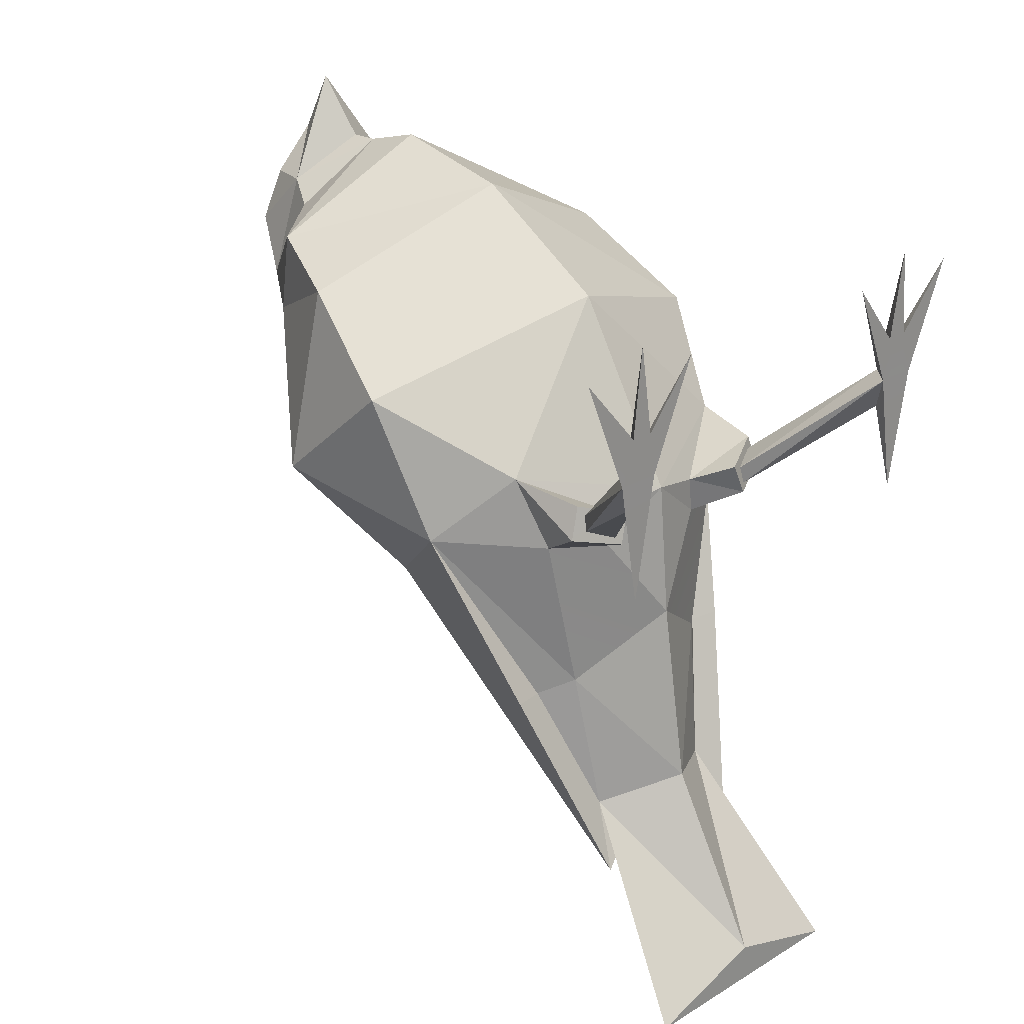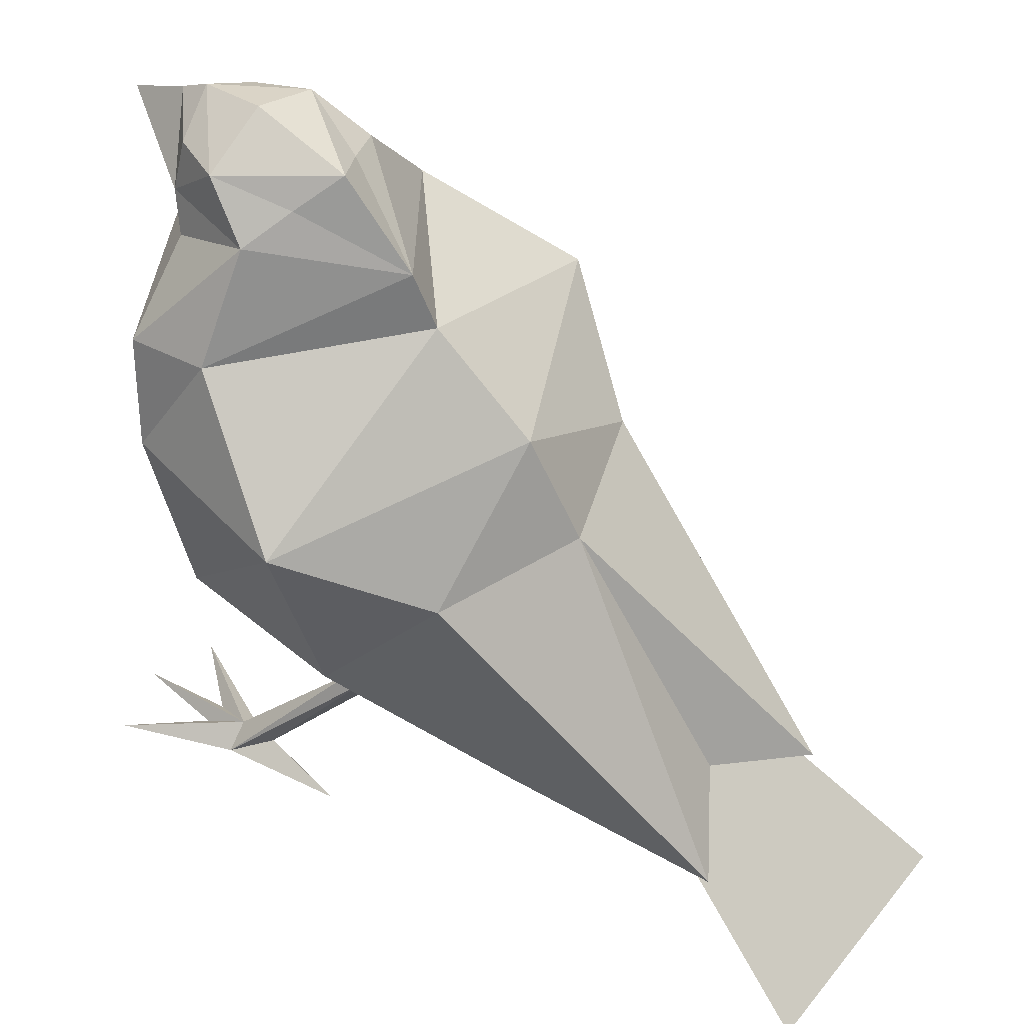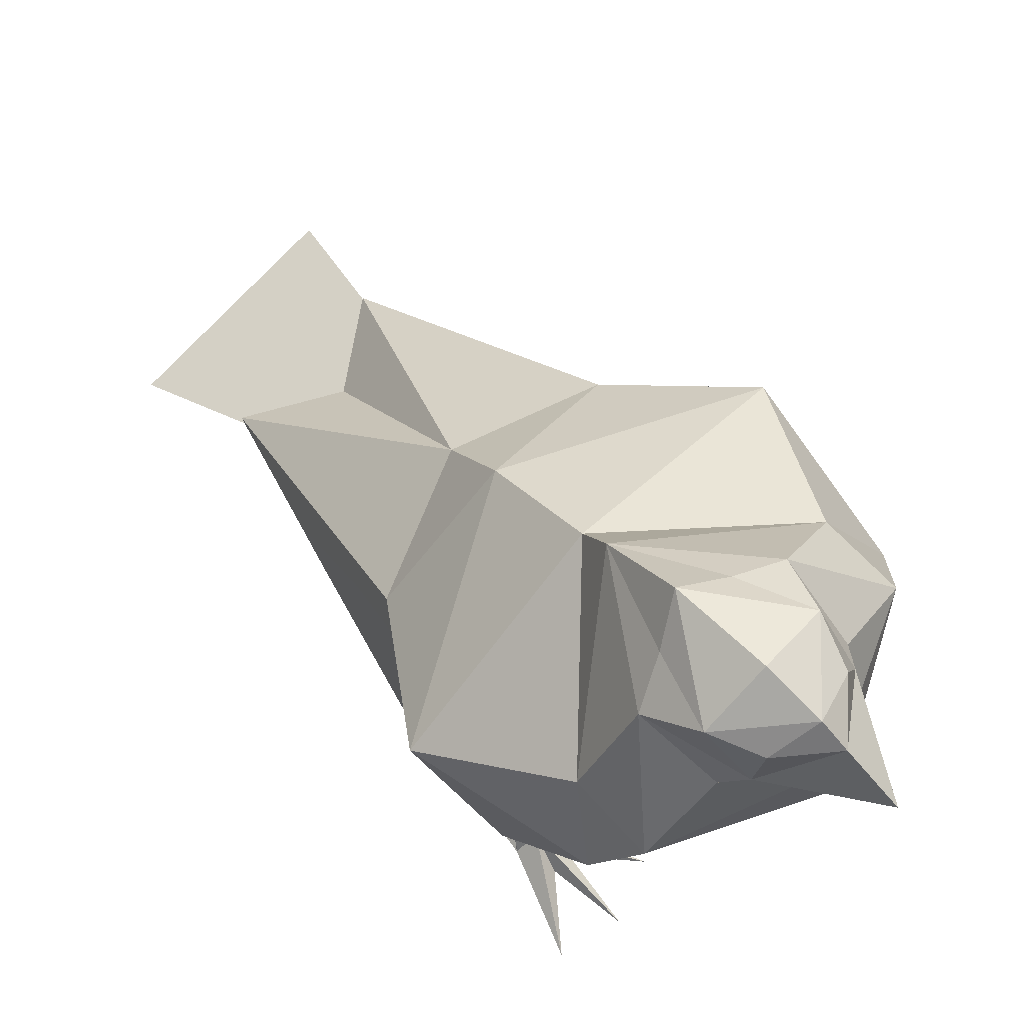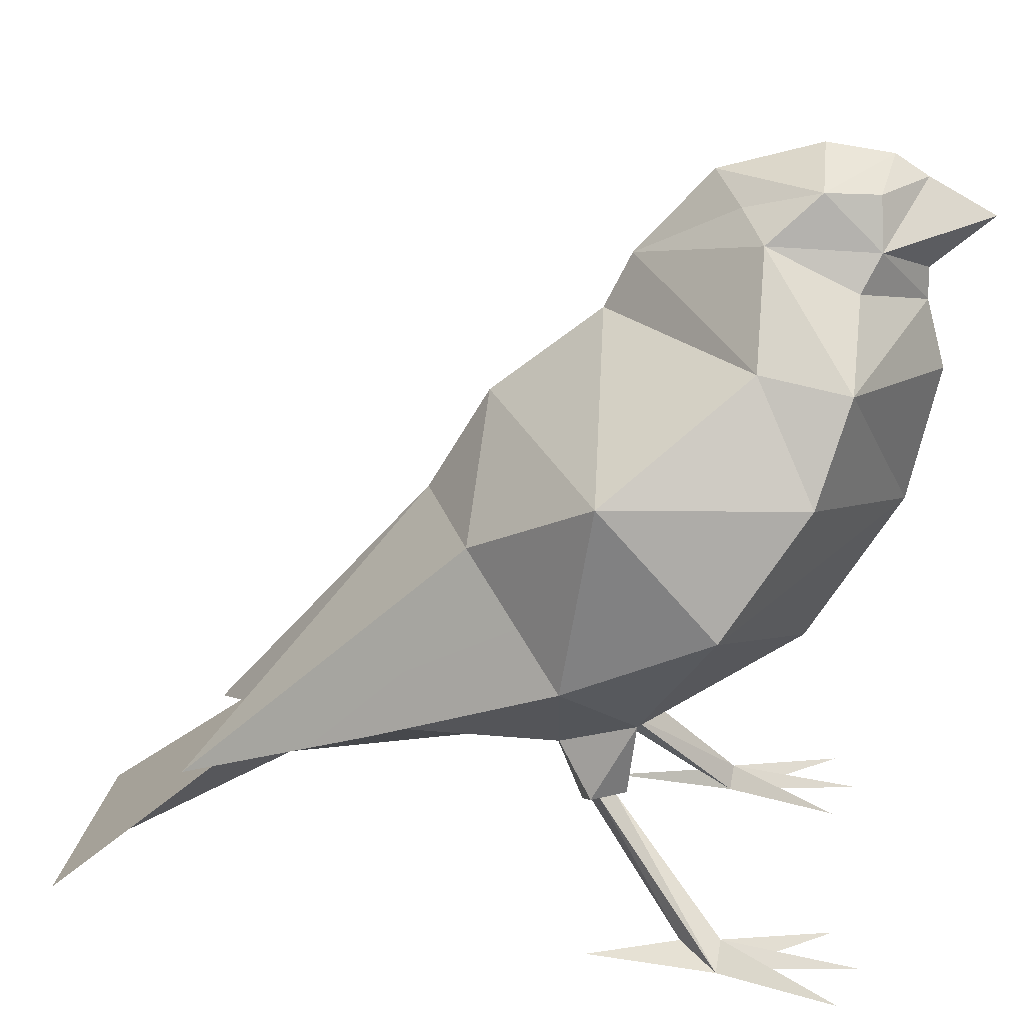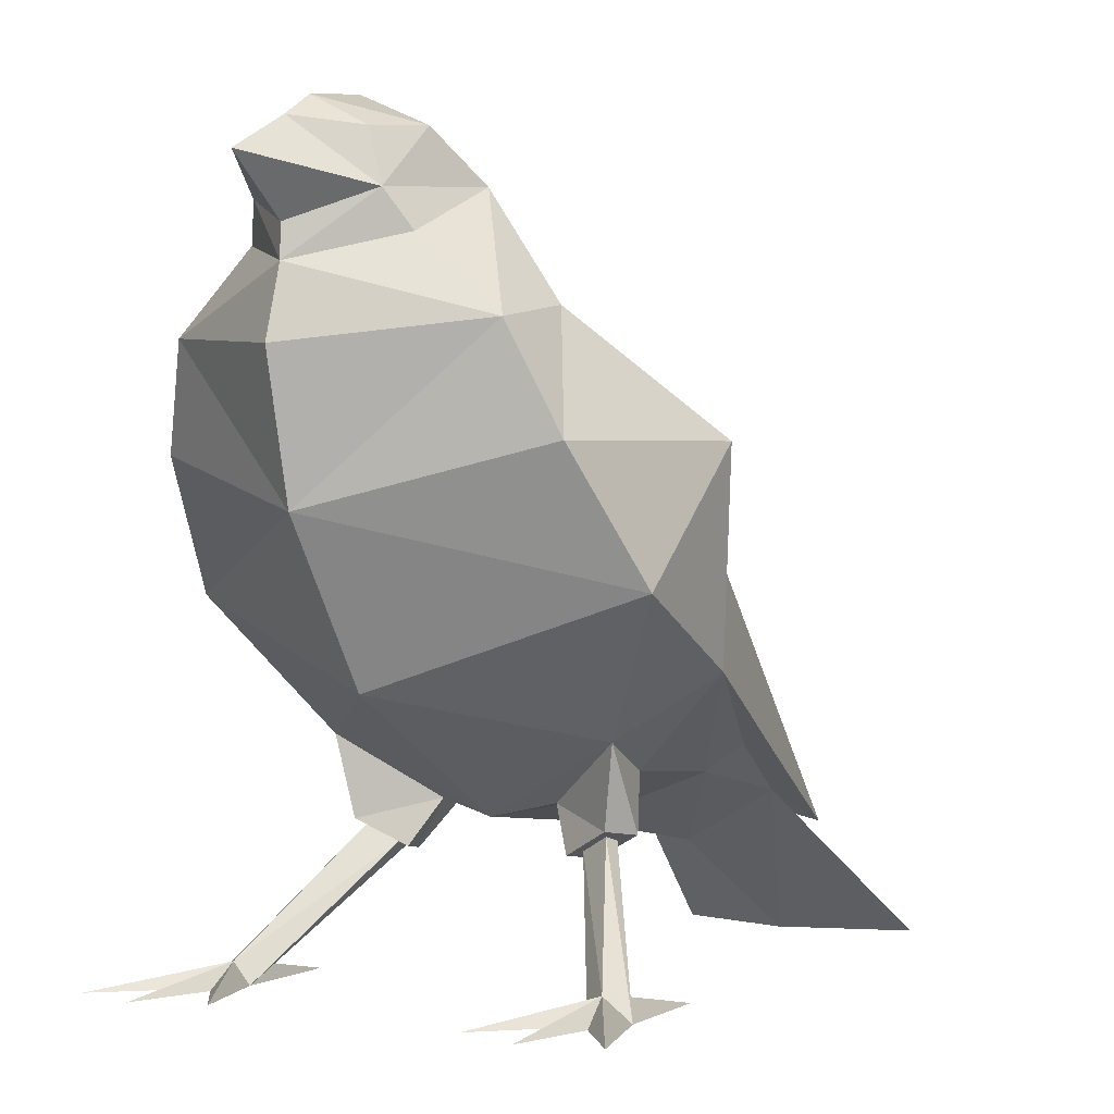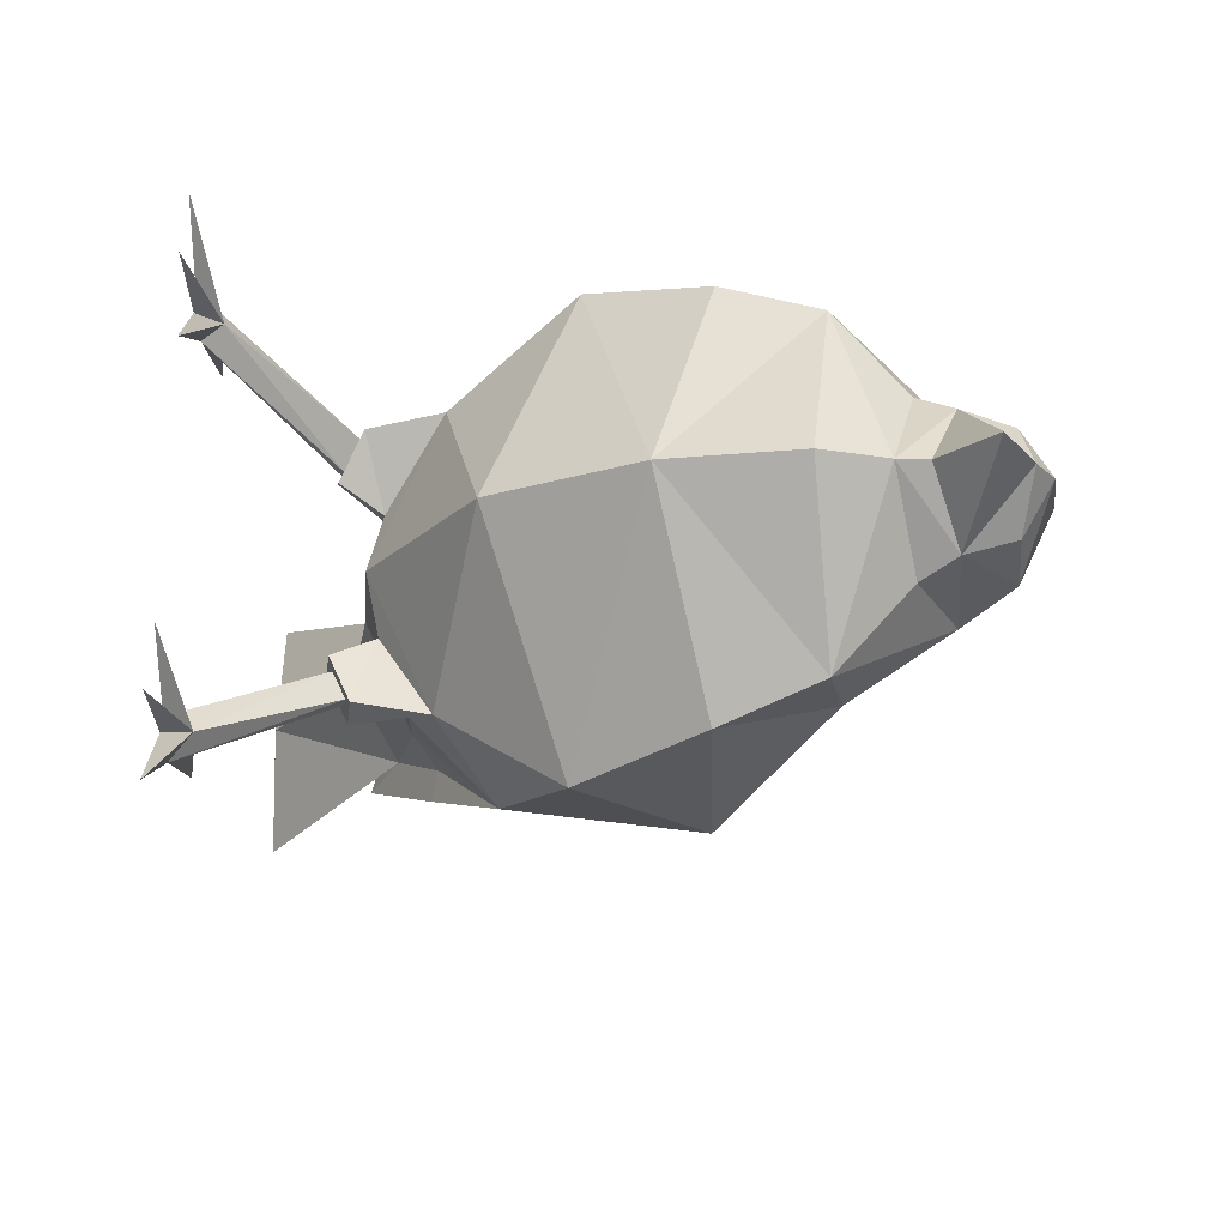
<metadata>
{"format":"obj","ext":"obj","renderer":"f3d","projection":"perspective","resolution":1024,"background":"white","views":[{"elev":24.8,"azim":-43.9,"up":"+Z"},{"elev":52.5,"azim":127.6,"up":"+Y"},{"elev":79.0,"azim":-46.0,"up":"+Y"},{"elev":19.9,"azim":-83.4,"up":"+Y"},{"elev":-0.9,"azim":33.8,"up":"+Y"},{"elev":70.6,"azim":91.1,"up":"+Z"}]}
</metadata>
<code>
o Plane
v 0 0.8371 0.6446
v 0.1318 0.7926 0.4343
v 0 0.9082 0.5165
v 0 0.7365 0.5253
v -0.1318 0.7926 0.4343
v 0 0.6746 0.5267
v 0.1591 -0.2282 -0.7689
v 0 -0.5331 -1.081
v 0.2573 -0.533 -1.164
v 0 -0.533 -1.164
v 0 -0.2282 -0.7689
v 0 -0.3286 -0.72
v -0.1591 -0.2282 -0.7689
v -0.2573 -0.533 -1.164
v -0.08982 0.8607 0.1746
v 0 0.7489 -0.02977
v -0.1868 0.8131 0.22
v -0.1432 0.9039 0.3235
v 0 0.9137 0.1215
v -0.1004 0.8937 0.4286
v 0.1432 0.9039 0.3235
v 0.1004 0.8937 0.4286
v 0.08982 0.8607 0.1746
v 0.1868 0.8131 0.22
v 0 0.9499 0.4525
v 0 0.9686 0.3234
v 0.2984 0.2495 -0.3116
v 0.4283 0.01694 -0.1241
v 0.3155 -0.137 -0.4976
v 0 0.265 -0.4255
v 0.1893 -0.2953 -0.9023
v 0.1884 -0.1769 -0.4689
v 0.2514 -0.1244 -0.499
v -0.3155 -0.137 -0.4976
v -0.2514 -0.1244 -0.499
v -0.1884 -0.1769 -0.4689
v -0.1893 -0.2953 -0.9023
v -0.2984 0.2495 -0.3116
v -0.4283 0.01694 -0.1241
v 0.1677 0.7234 0.3961
v 0.333 0.5792 0.3893
v 0 0.5414 0.5627
v 0 0.2778 0.504
v 0.4064 0.3868 0.3274
v 0.4666 0.148 0.1647
v 0.3271 0.6126 0.2163
v 0 -0.01666 0.3218
v 0.2939 -0.1001 0.01333
v 0 -0.2403 -0.05048
v 0.2016 -0.2982 -0.08239
v 0.3767 -0.5046 0.1074
v 0.3521 -0.5359 0.1793
v 0.196 -0.2909 -0.04762
v 0.3845 -0.4946 0.1851
v 0.4119 -0.5359 0.269
v 0.5341 -0.5359 0.408
v 0.2582 -0.5359 0.3991
v 0.3654 -0.5359 0.2687
v 0.4392 -0.5359 0.1793
v 0.3957 -0.5359 -0.07217
v 0.4192 -0.5359 0.183
v 0.2549 -0.262 -0.02811
v 0.2571 -0.2699 -0.0602
v 0.3785 -0.5359 0.1847
v 0.3933 -0.5359 0.4505
v 0.2525 -0.1561 -0.1394
v -0.2016 -0.2982 -0.08239
v -0.3767 -0.5046 0.1074
v -0.2571 -0.2699 -0.0602
v -0.3845 -0.4946 0.1851
v -0.196 -0.2909 -0.04762
v -0.2549 -0.262 -0.02811
v -0.2939 -0.1001 0.01333
v -0.2525 -0.1561 -0.1394
v -0.4666 0.148 0.1647
v -0.4392 -0.5359 0.1793
v -0.3957 -0.5359 -0.07217
v -0.3521 -0.5359 0.1793
v -0.3933 -0.5359 0.4505
v -0.3654 -0.5359 0.2687
v -0.4119 -0.5359 0.269
v -0.2582 -0.5359 0.3991
v -0.3785 -0.5359 0.1847
v -0.5341 -0.5359 0.408
v -0.4192 -0.5359 0.183
v -0.333 0.5792 0.3893
v -0.3271 0.6126 0.2163
v -0.4064 0.3868 0.3274
v -0.1677 0.7234 0.3961
v 0.121 -0.2134 -0.0777
v 0.1908 -0.3069 -0.09828
v 0.1689 -0.2987 -0.03624
v -0.484 0.4013 -0.05719
v 0 0.4683 -0.3036
v 0 -0.2665 -0.3353
v 0.484 0.4013 -0.05719
v 0.1307 -0.2124 -0.153
v 0.2896 -0.2607 -0.07427
v 0.2656 -0.2518 -0.006906
v -0.1307 -0.2124 -0.153
v -0.121 -0.2134 -0.0777
v -0.2656 -0.2518 -0.006906
v -0.1689 -0.2987 -0.03624
v -0.2896 -0.2607 -0.07427
v -0.1908 -0.3069 -0.09828
v 0 0.6401 -0.08424
f 1 2 3
f 2 1 4
f 5 4 1
f 1 3 5
f 5 6 4
f 2 4 6
f 7 8 9
f 7 10 11
f 9 8 10
f 7 12 8
f 7 9 10
f 13 10 14
f 13 8 12
f 14 10 8
f 13 11 10
f 13 14 8
f 15 16 17
f 15 17 18
f 18 19 15
f 16 15 19
f 18 5 20
f 21 22 2
f 16 19 23
f 21 23 19
f 23 21 24
f 23 24 16
f 25 21 26
f 22 25 3
f 25 22 21
f 2 22 3
f 24 21 2
f 21 19 26
f 17 5 18
f 18 26 19
f 25 26 18
f 20 3 25
f 25 18 20
f 5 3 20
f 27 28 29
f 30 31 11
f 32 7 33
f 7 11 31
f 27 29 31
f 30 27 31
f 32 12 7
f 34 13 35
f 36 13 12
f 30 37 38
f 38 37 34
f 13 37 11
f 36 35 13
f 30 11 37
f 38 34 39
f 29 7 31
f 34 37 13
f 29 33 7
f 2 6 40
f 24 2 40
f 40 41 24
f 6 41 40
f 42 43 41
f 6 42 41
f 44 43 45
f 43 44 41
f 16 24 46
f 41 46 24
f 41 44 46
f 43 47 45
f 48 47 49
f 48 28 45
f 50 51 52
f 53 50 52
f 54 55 56
f 54 57 58
f 55 59 56
f 59 60 51
f 51 60 52
f 61 52 59
f 52 58 57
f 54 59 62
f 54 56 59
f 52 54 53
f 63 59 51
f 59 63 62
f 55 64 61
f 54 52 57
f 55 54 65
f 58 55 65
f 54 58 65
f 59 52 60
f 48 45 47
f 48 66 28
f 54 62 53
f 50 63 51
f 67 68 69
f 70 71 72
f 73 39 74
f 73 47 75
f 76 77 78
f 70 79 80
f 80 79 81
f 81 79 70
f 70 82 78
f 81 83 80
f 76 72 69
f 69 68 76
f 78 71 70
f 70 76 84
f 70 72 76
f 80 78 82
f 85 78 83
f 68 78 77
f 76 68 77
f 76 81 84
f 70 80 82
f 70 84 81
f 71 78 67
f 67 78 68
f 73 75 39
f 73 49 47
f 43 75 47
f 86 87 88
f 86 17 87
f 16 87 17
f 43 86 88
f 88 75 43
f 6 86 42
f 42 86 43
f 6 89 86
f 89 17 86
f 17 89 5
f 5 89 6
f 55 61 59
f 61 64 52
f 52 64 58
f 55 58 64
f 81 85 83
f 80 83 78
f 85 76 78
f 76 85 81
f 90 91 92
f 48 49 90
f 93 88 87
f 93 38 39
f 94 30 38
f 33 28 32
f 28 66 32
f 32 95 12
f 93 39 75
f 94 38 93
f 94 96 27
f 28 33 29
f 96 45 28
f 97 98 91
f 97 90 49
f 48 98 66
f 90 99 48
f 50 92 91
f 62 92 53
f 62 98 99
f 50 98 63
f 90 97 91
f 97 66 98
f 48 99 98
f 90 92 99
f 97 49 95
f 66 97 95
f 66 95 32
f 94 27 30
f 74 36 95
f 74 95 100
f 100 95 49
f 101 102 103
f 73 104 102
f 100 104 74
f 101 105 100
f 104 67 69
f 72 104 69
f 103 72 71
f 67 103 71
f 101 73 102
f 73 74 104
f 100 49 101
f 100 105 104
f 96 28 27
f 39 34 35
f 96 46 44
f 96 44 45
f 106 46 96
f 36 12 95
f 39 36 74
f 35 36 39
f 106 96 94
f 16 46 106
f 73 101 49
f 101 103 105
f 93 75 88
f 106 93 87
f 106 94 93
f 16 106 87
f 50 53 92
f 62 99 92
f 62 63 98
f 50 91 98
f 104 105 67
f 72 102 104
f 103 102 72
f 67 105 103

</code>
